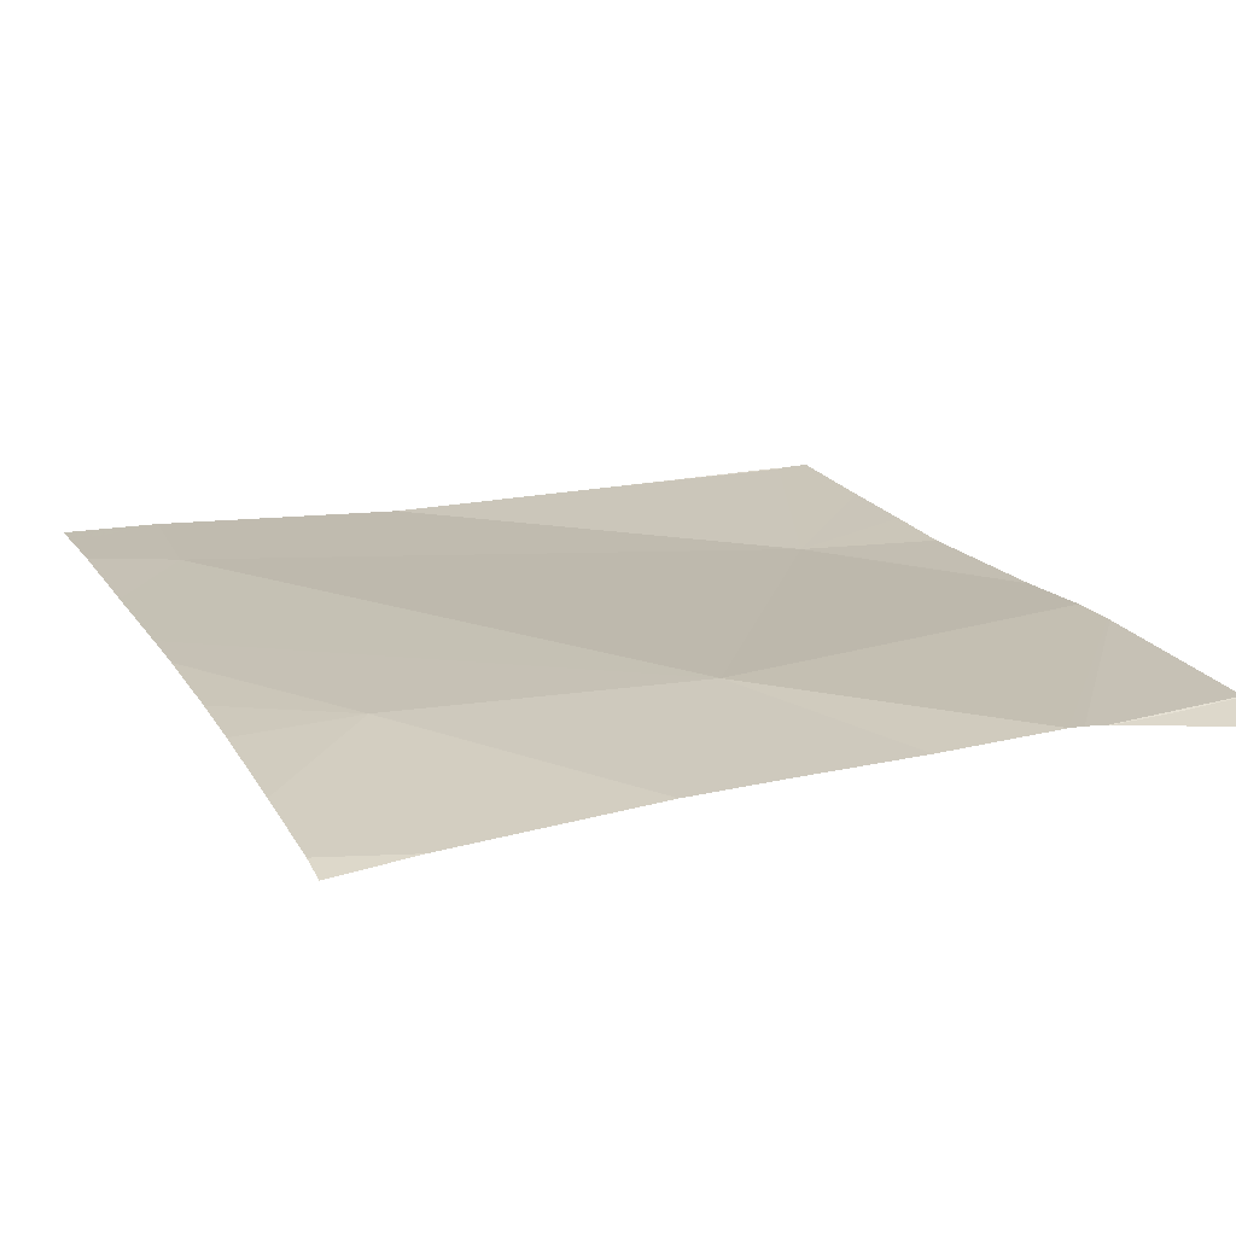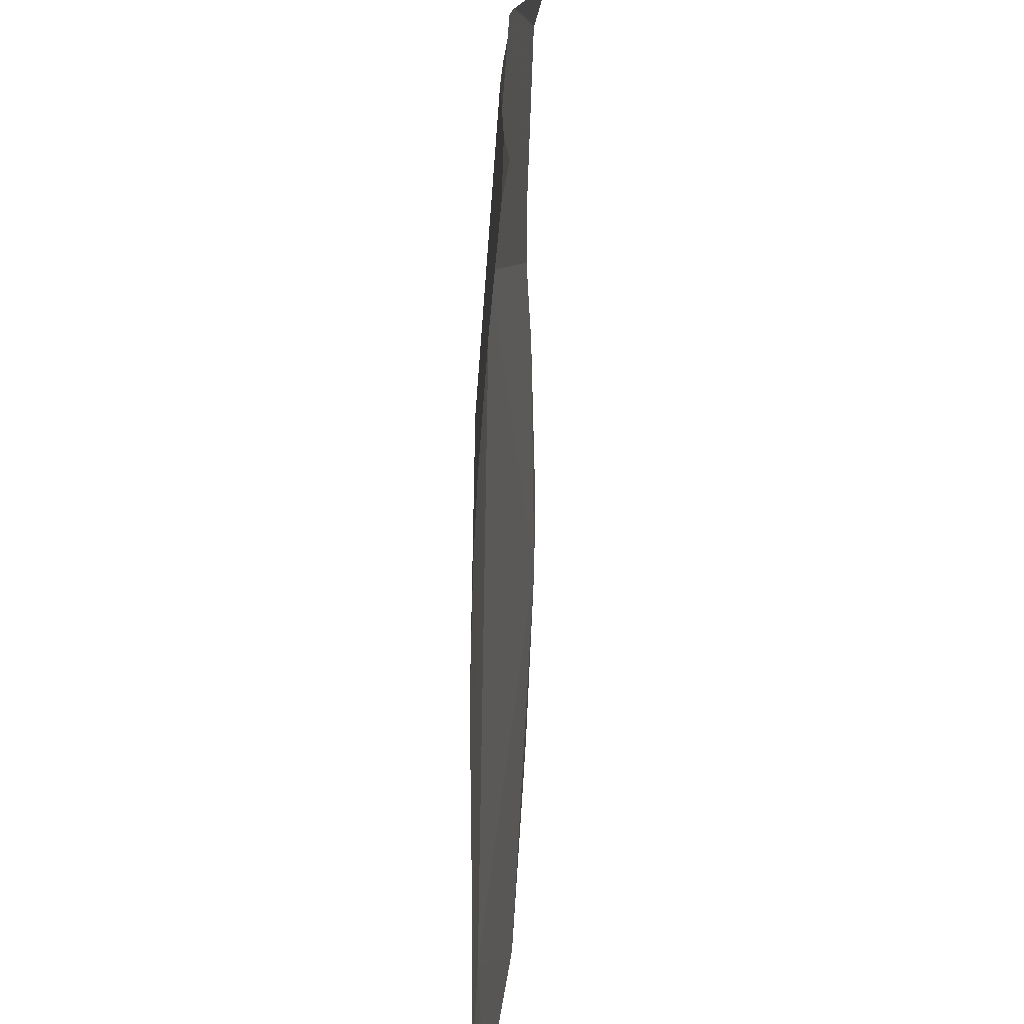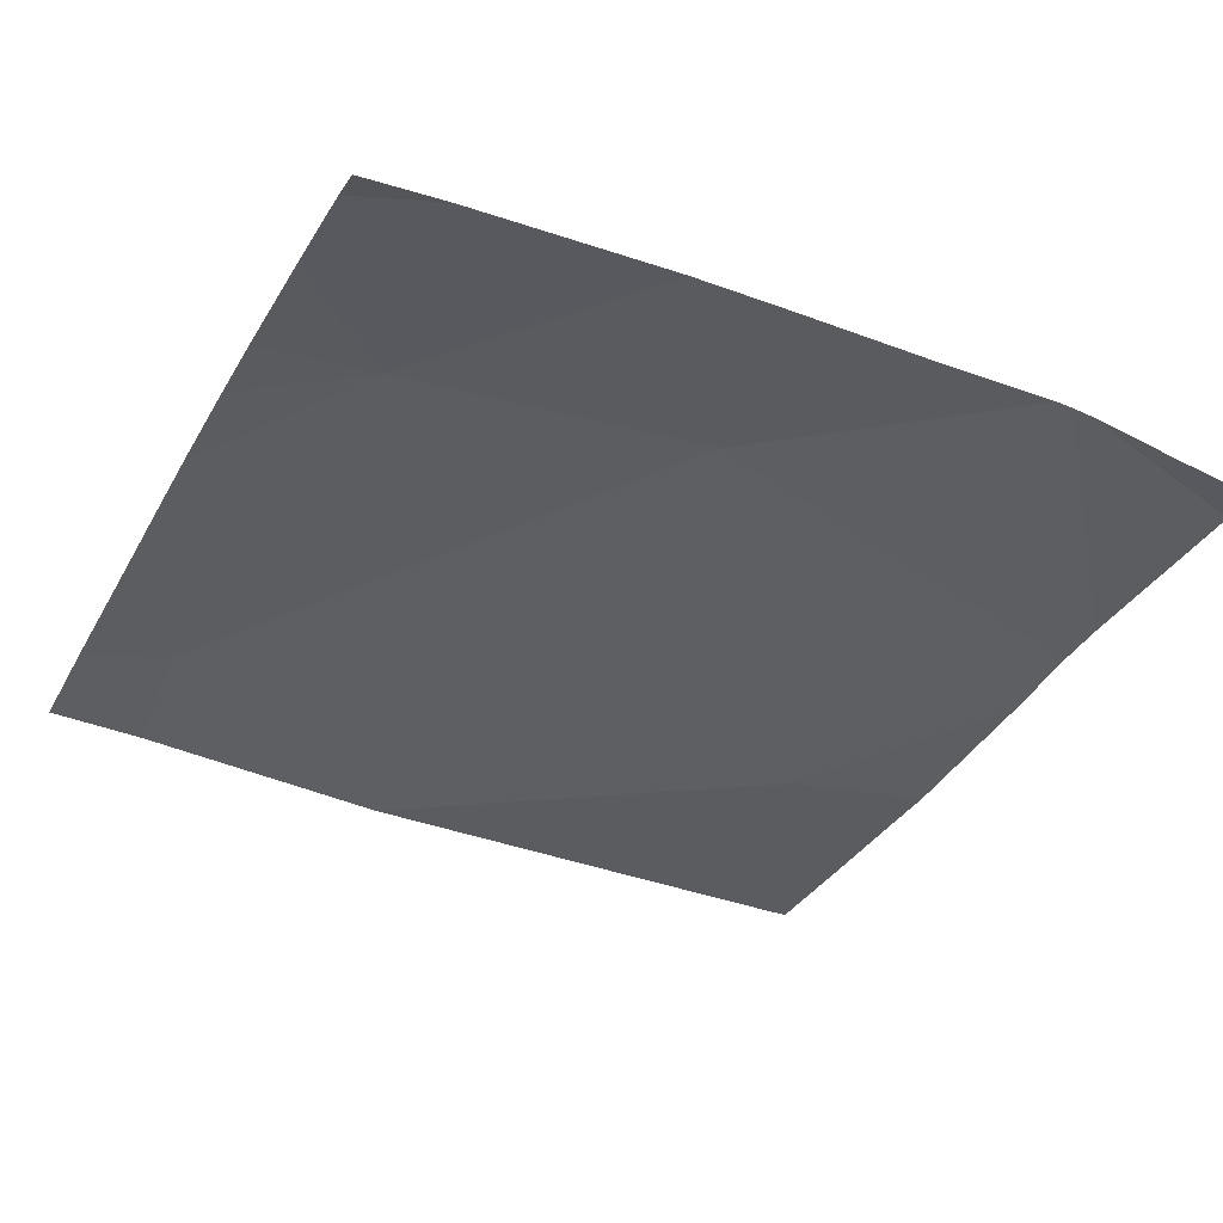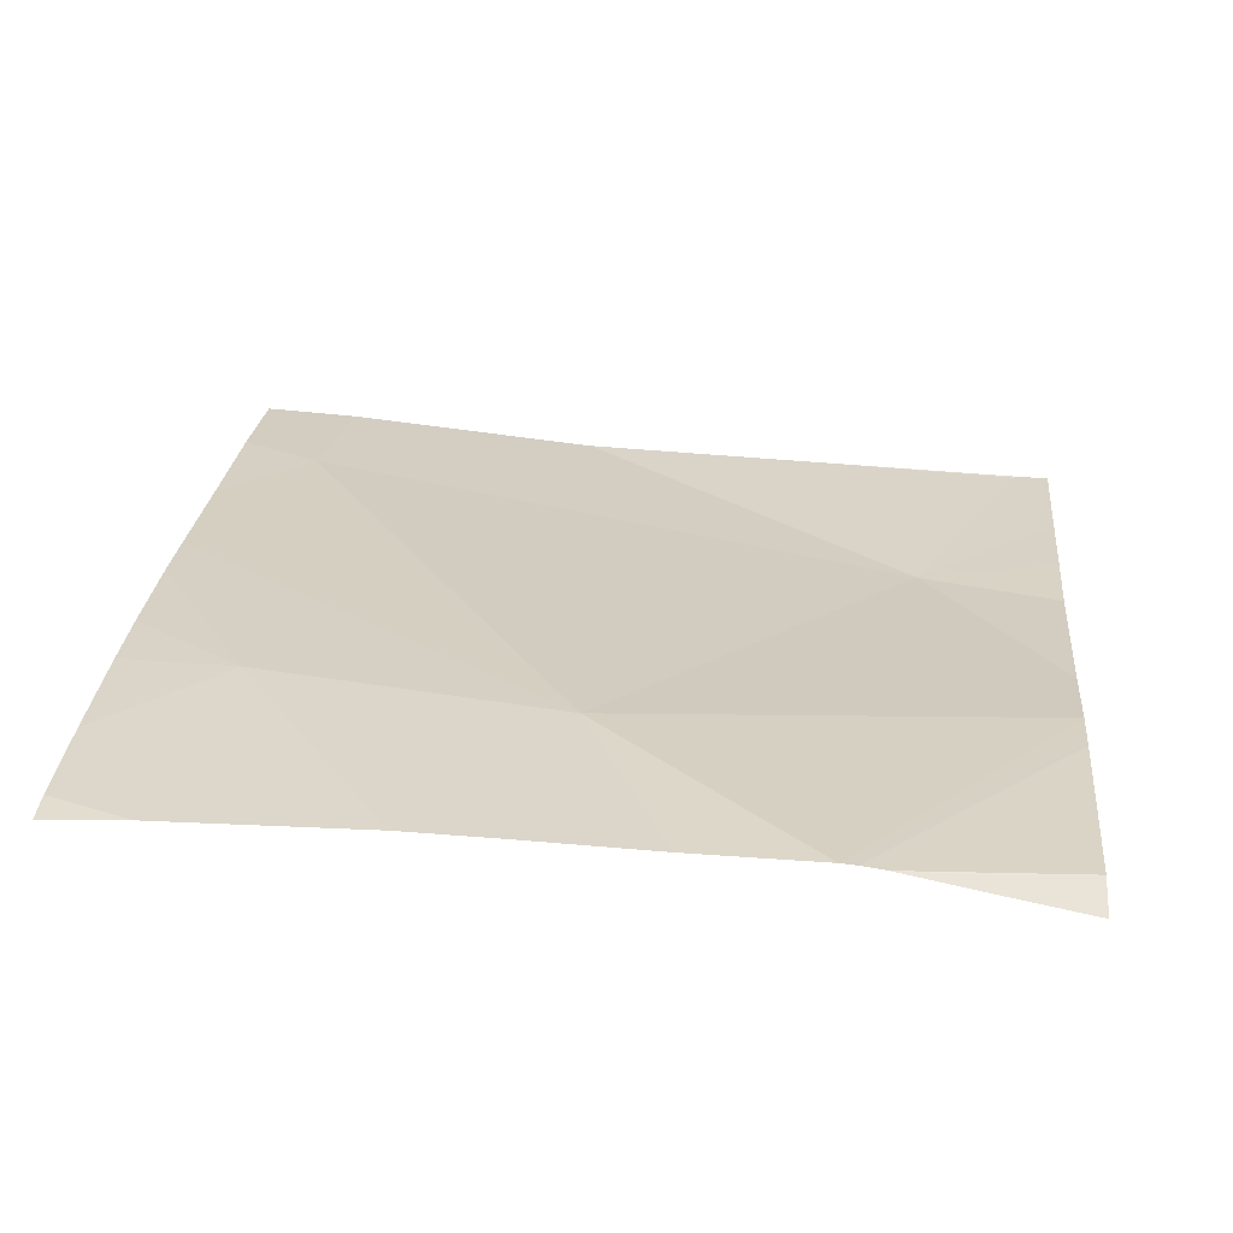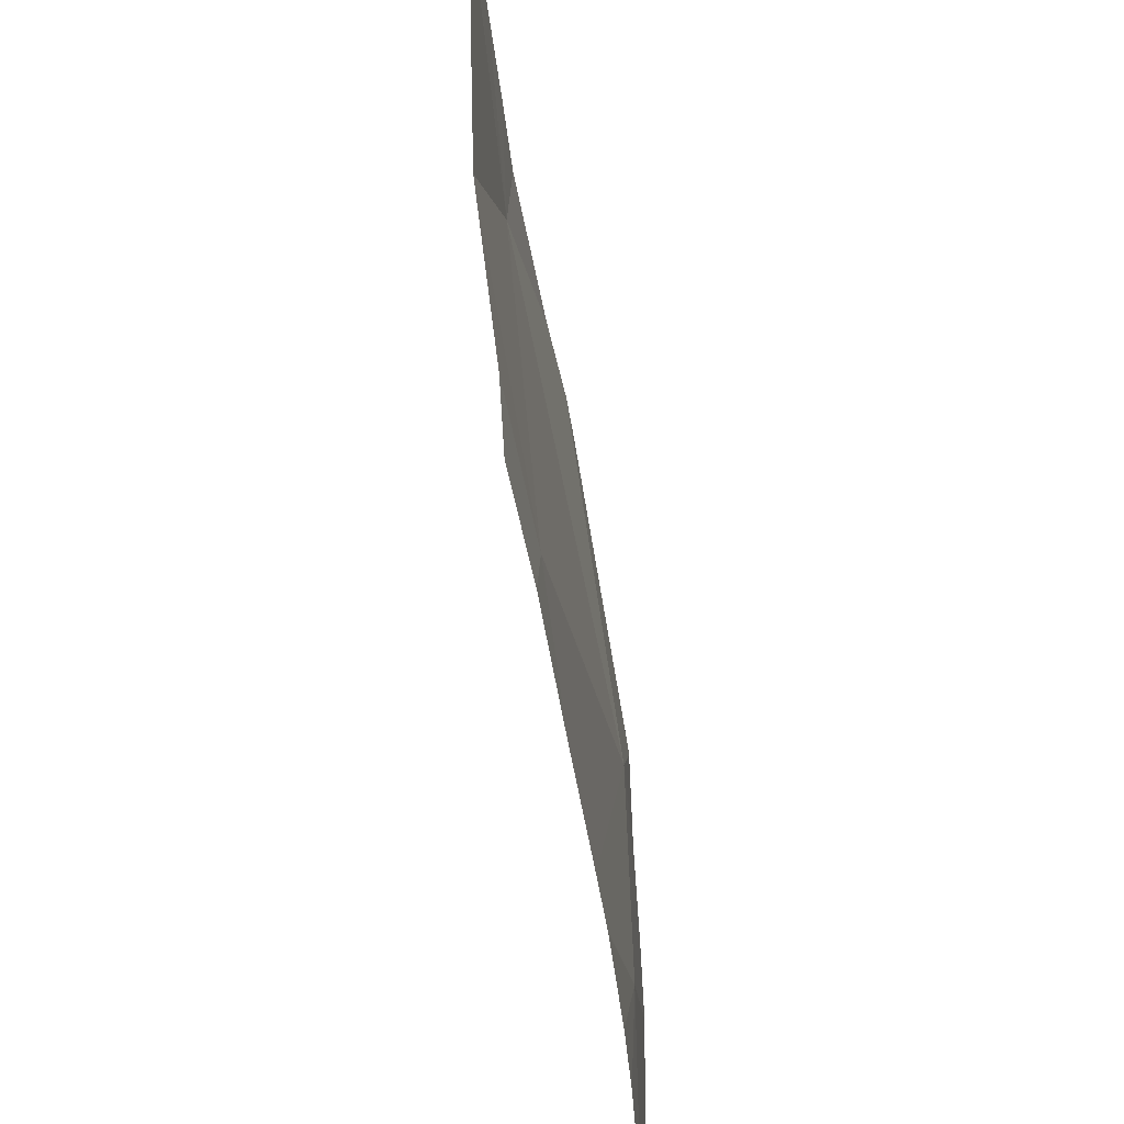
<metadata>
{"format":"obj","ext":"obj","renderer":"f3d","projection":"perspective","resolution":1024,"background":"white","views":[{"elev":22.3,"azim":66.0,"up":"+Z"},{"elev":-69.6,"azim":86.8,"up":"+Y"},{"elev":-32.9,"azim":64.0,"up":"+Z"},{"elev":28.8,"azim":95.6,"up":"+Z"},{"elev":-51.3,"azim":-84.4,"up":"+Y"}]}
</metadata>
<code>
v -45.56 234.4 483.2
v -45.87 234.4 483.2
v -45.53 232.7 483.3
v -45.67 234.4 483.2
v -46.59 232.6 483.3
v -45.11 234.4 483.2
v -46.26 234.4 483.2
v -45.44 233.4 483.3
v -46.67 232.5 483.3
v -45.01 233.9 483.3
v -46.34 234 483.2
v -45.01 233.1 483.3
v -46.37 232.5 483.3
v -45.01 233.3 483.3
v -46.91 234.3 483.2
v -45.11 234.4 483.2
v -45.71 232.5 483.3
v -45.55 232.5 483.3
v -45.94 232.5 483.3
v -45.01 232.6 483.3
v -45.05 234.2 483.3
v -45.3 232.5 483.3
v -46.92 233.2 483.2
v -46.92 233.3 483.2
v -46.92 232.7 483.2
v -45.11 234.4 483.2
v -46.92 234.3 483.2
v -46.92 233.8 483.2
v -46.92 234.3 483.2
v -46.92 234.3 483.2
v -45.01 233.9 483.3
v -45.01 233.6 483.3
v -45.01 234 483.3
v -45.01 234 483.3
v -45.01 234.2 483.3
v -45.01 234.4 483.2
v -46.08 232.5 483.3
v -45.08 232.5 483.3
v -46.83 232.5 483.3
v -46.92 232.5 483.3
v -45.01 232.5 483.3
v -46.44 234.4 483.2
v -45.57 234.4 483.2
v -46.65 234.4 483.2
v -46.92 234.4 483.2
v -45.09 234.4 483.2
v -45.01 234.4 483.2
v -45.01 234.4 483.2
f 42 11 7
f 6 21 35
f 19 8 37
f 23 11 24
f 9 25 39
f 38 20 22
f 8 5 13
f 16 33 21
f 20 3 22
f 32 8 14
f 8 11 5
f 8 3 12
f 4 10 43
f 11 8 4
f 37 8 13
f 29 11 44
f 10 31 1
f 24 15 28
f 22 3 18
f 18 3 17
f 16 21 6
f 6 35 46
f 23 5 11
f 10 8 32
f 7 11 2
f 24 11 15
f 9 5 25
f 25 5 23
f 14 8 12
f 27 15 30
f 28 15 27
f 2 11 4
f 12 3 20
f 29 15 11
f 30 15 29
f 1 31 26
f 13 5 9
f 26 33 16
f 17 3 19
f 34 21 33
f 35 21 34
f 19 3 8
f 4 8 10
f 46 36 47
f 26 31 33
f 39 25 40
f 41 20 38
f 43 10 1
f 44 11 42
f 45 29 44
f 46 35 36
f 47 36 48

</code>
